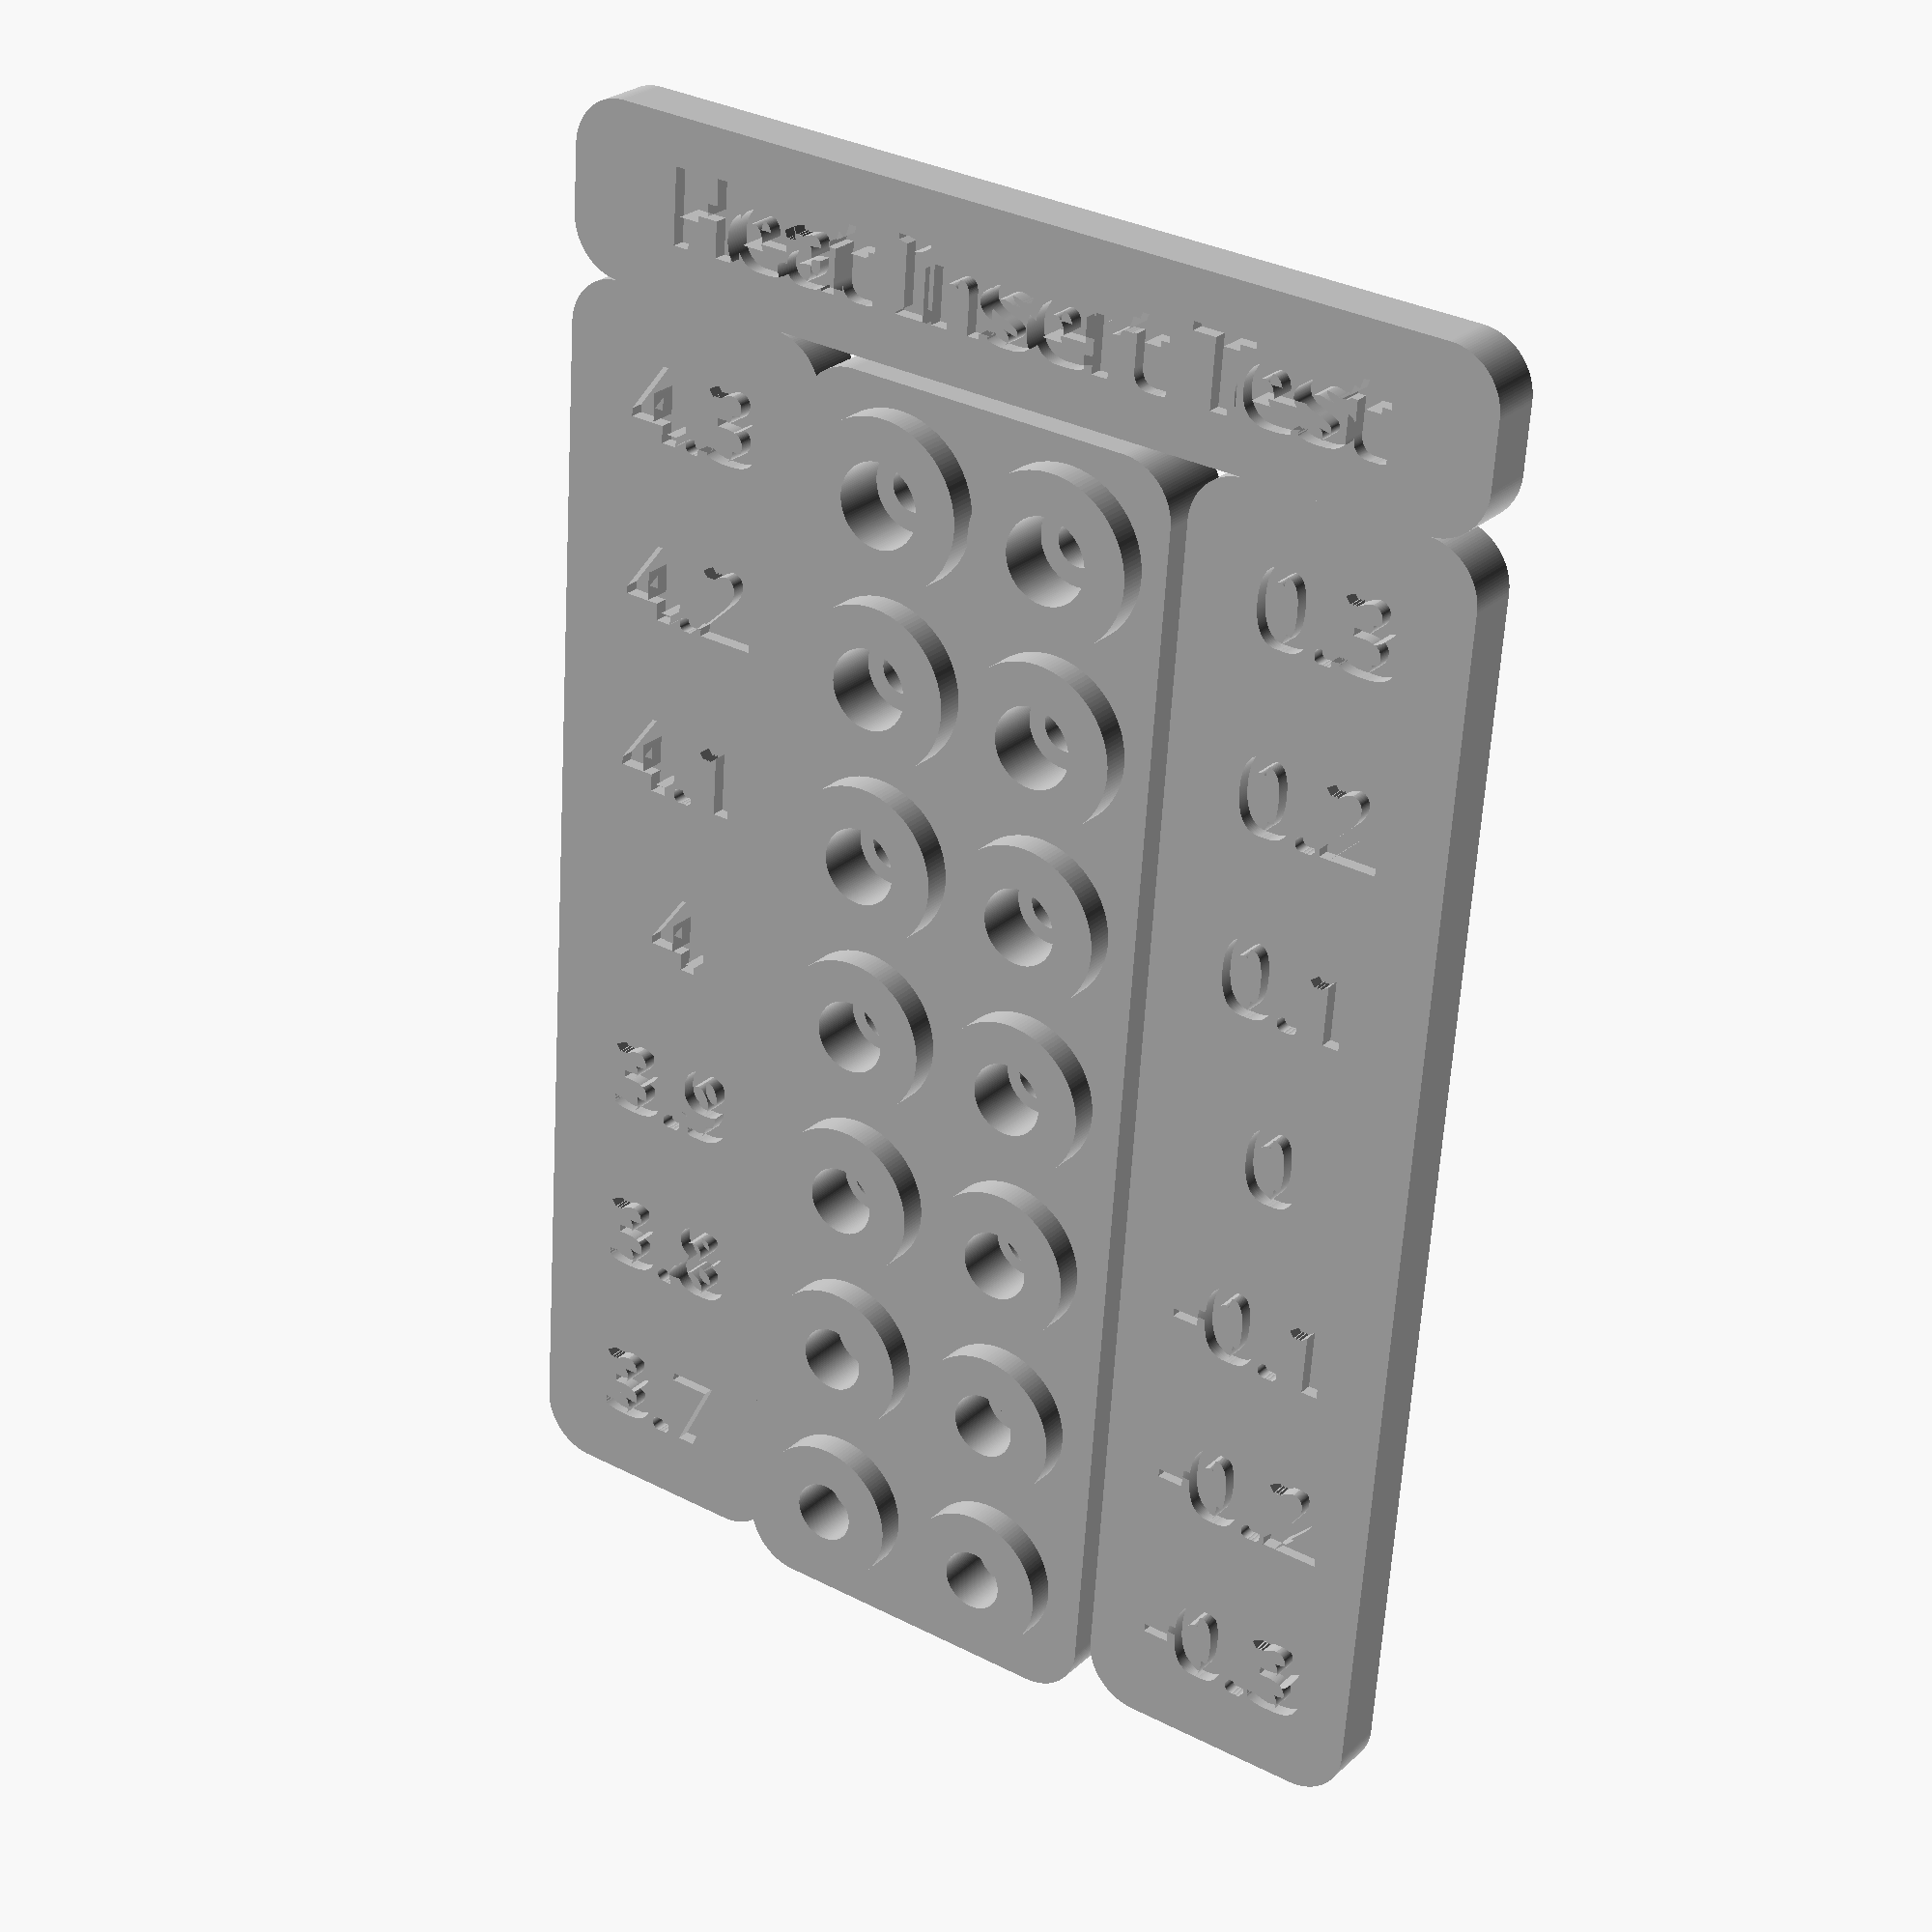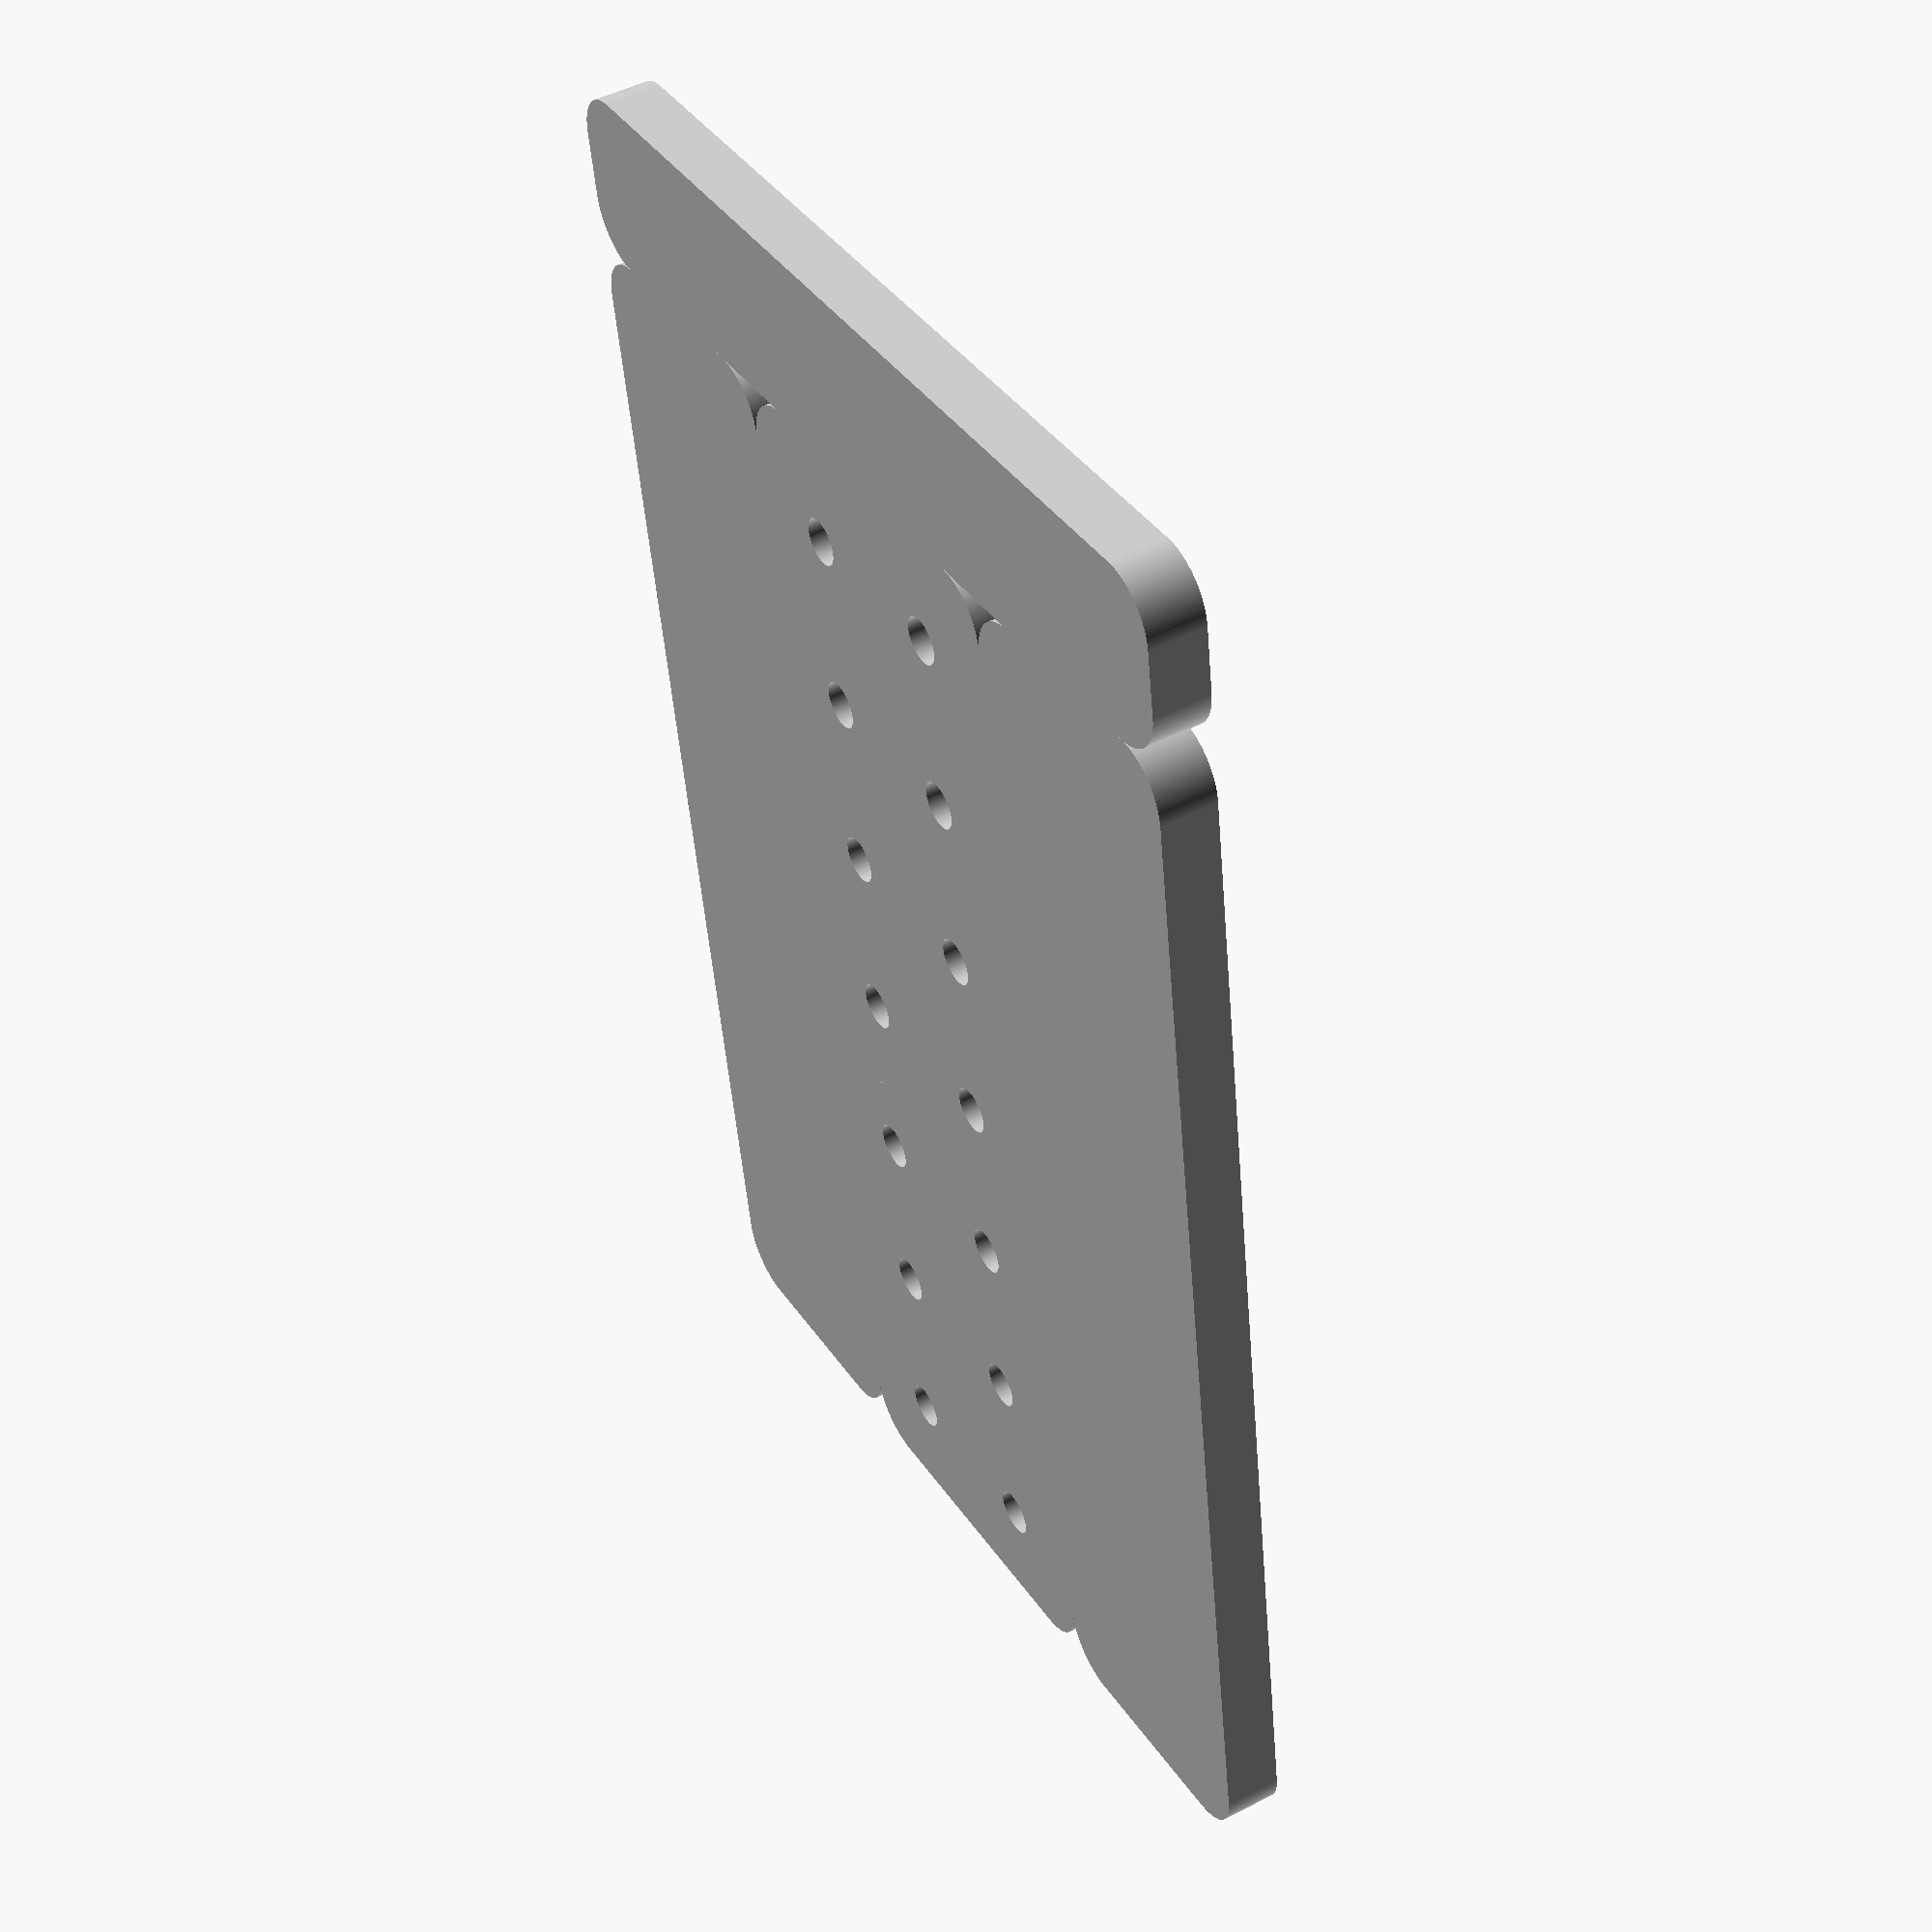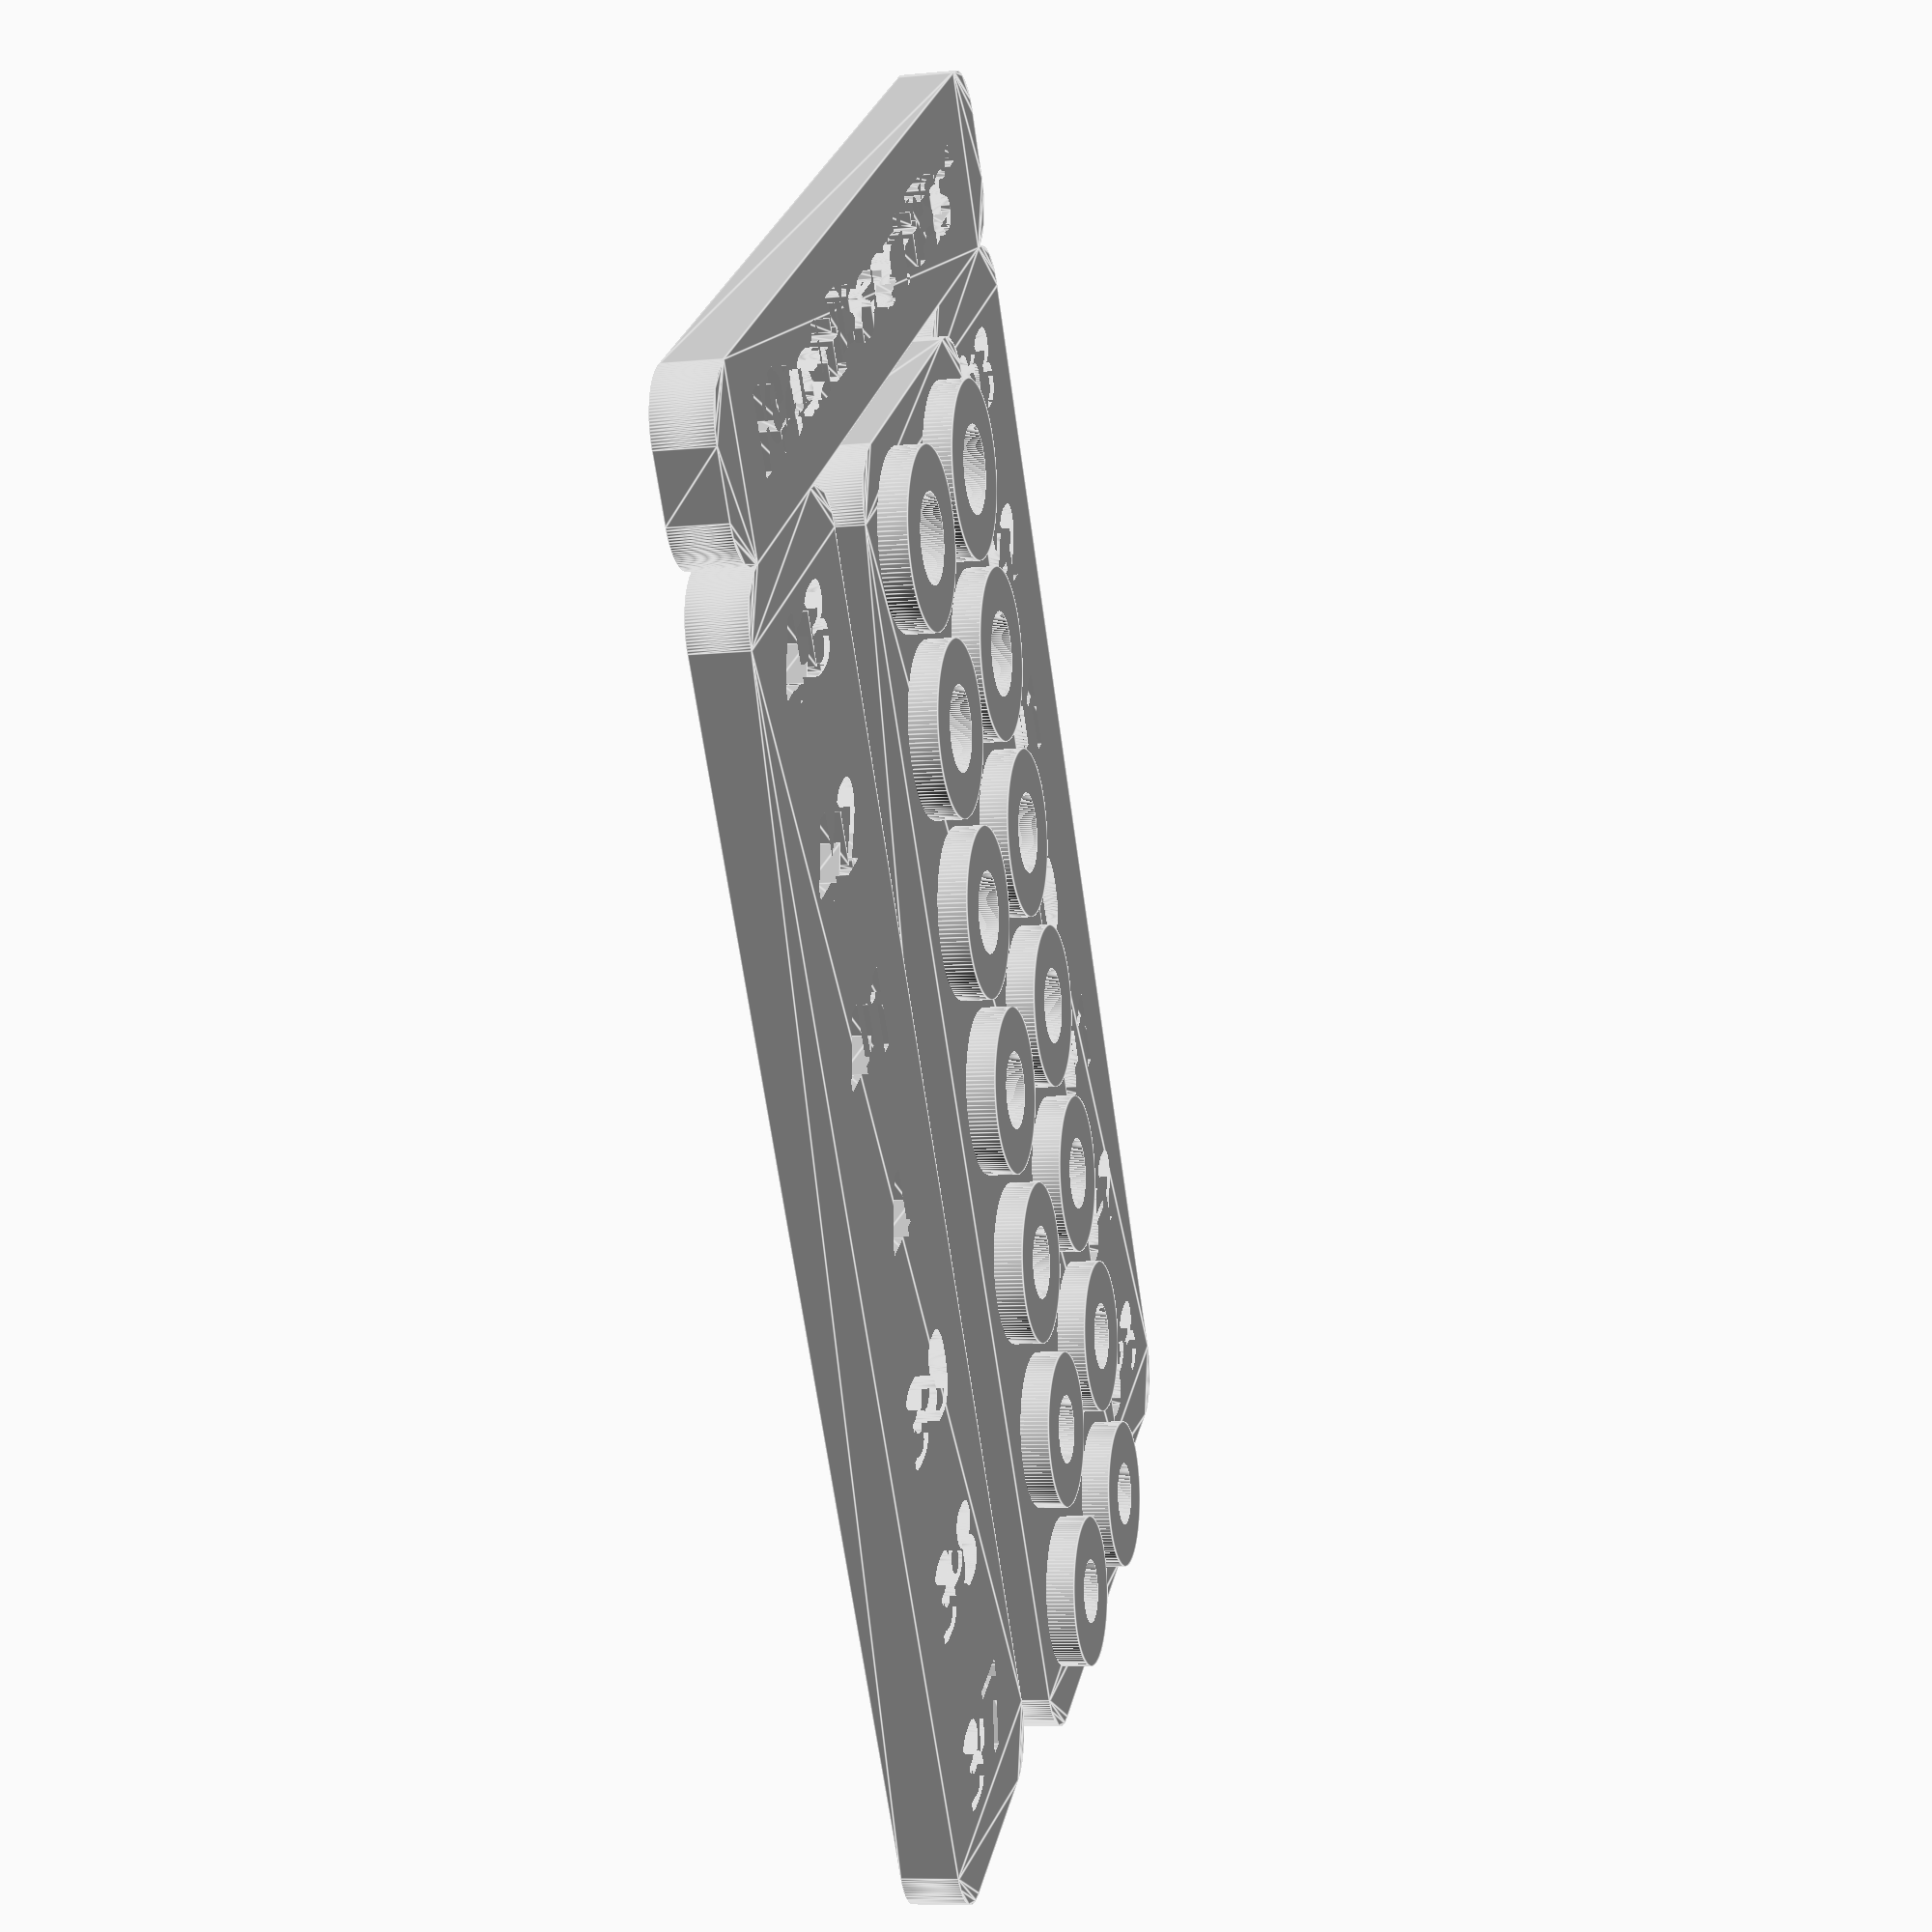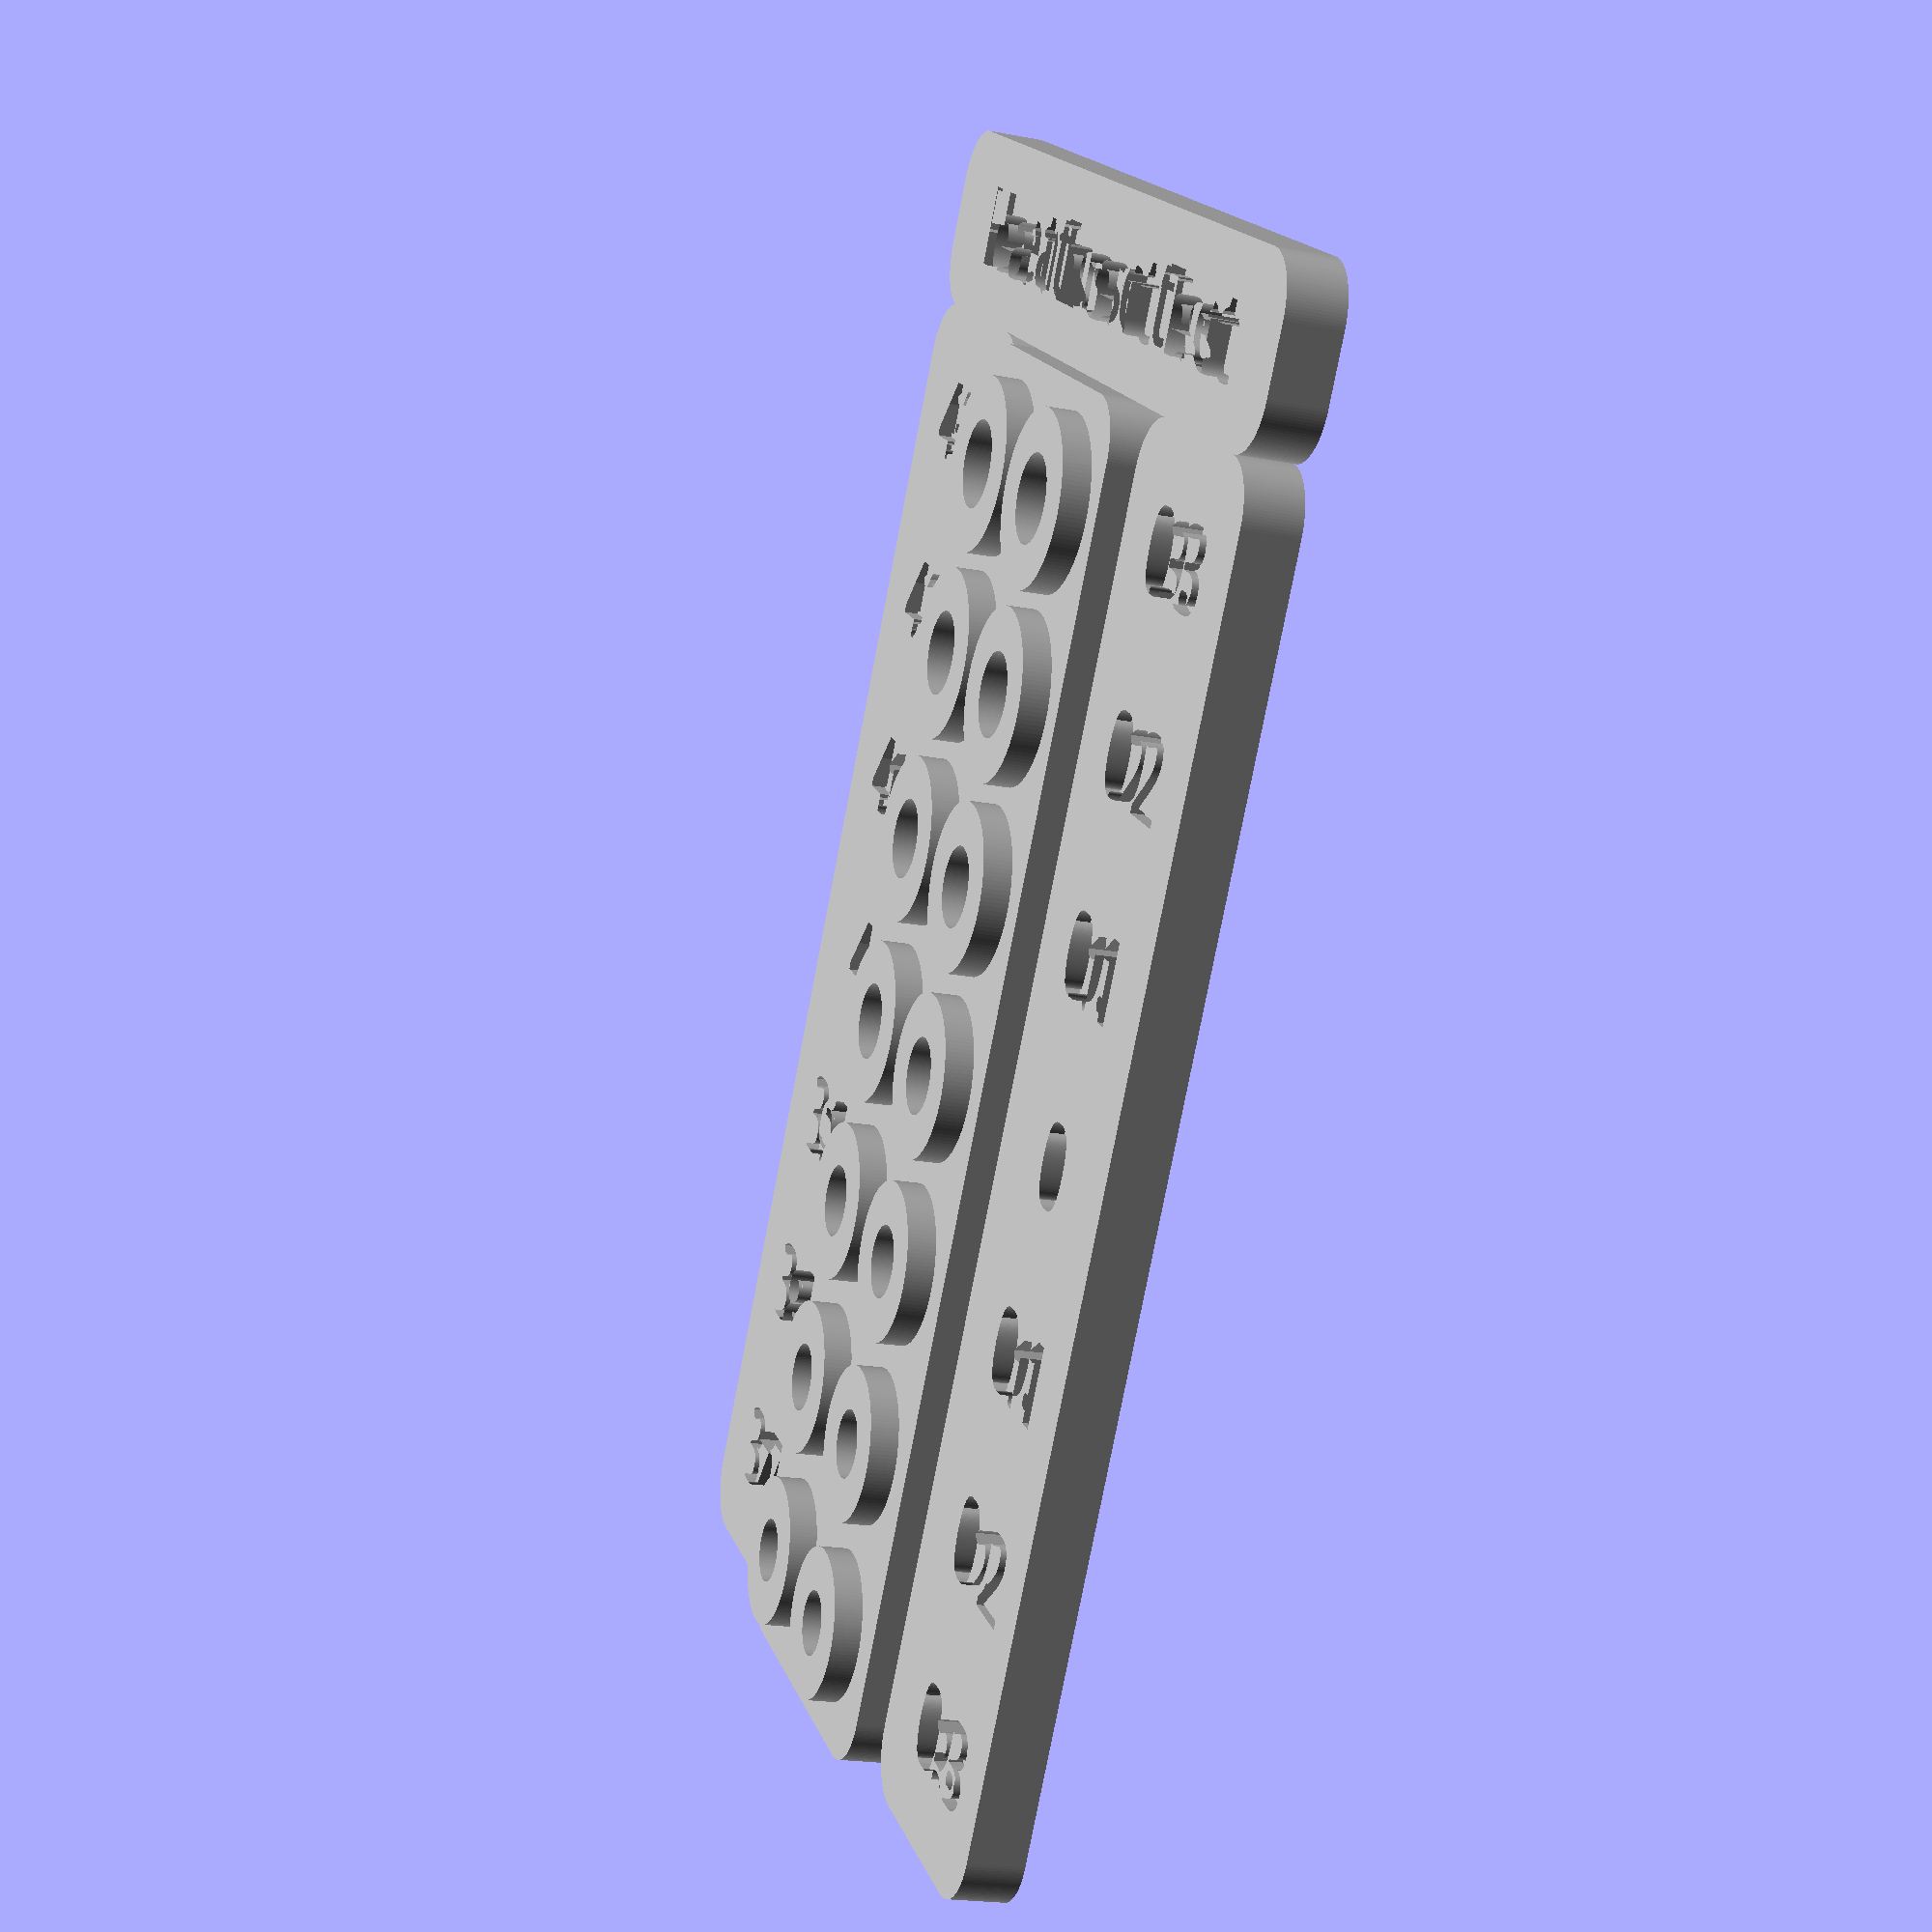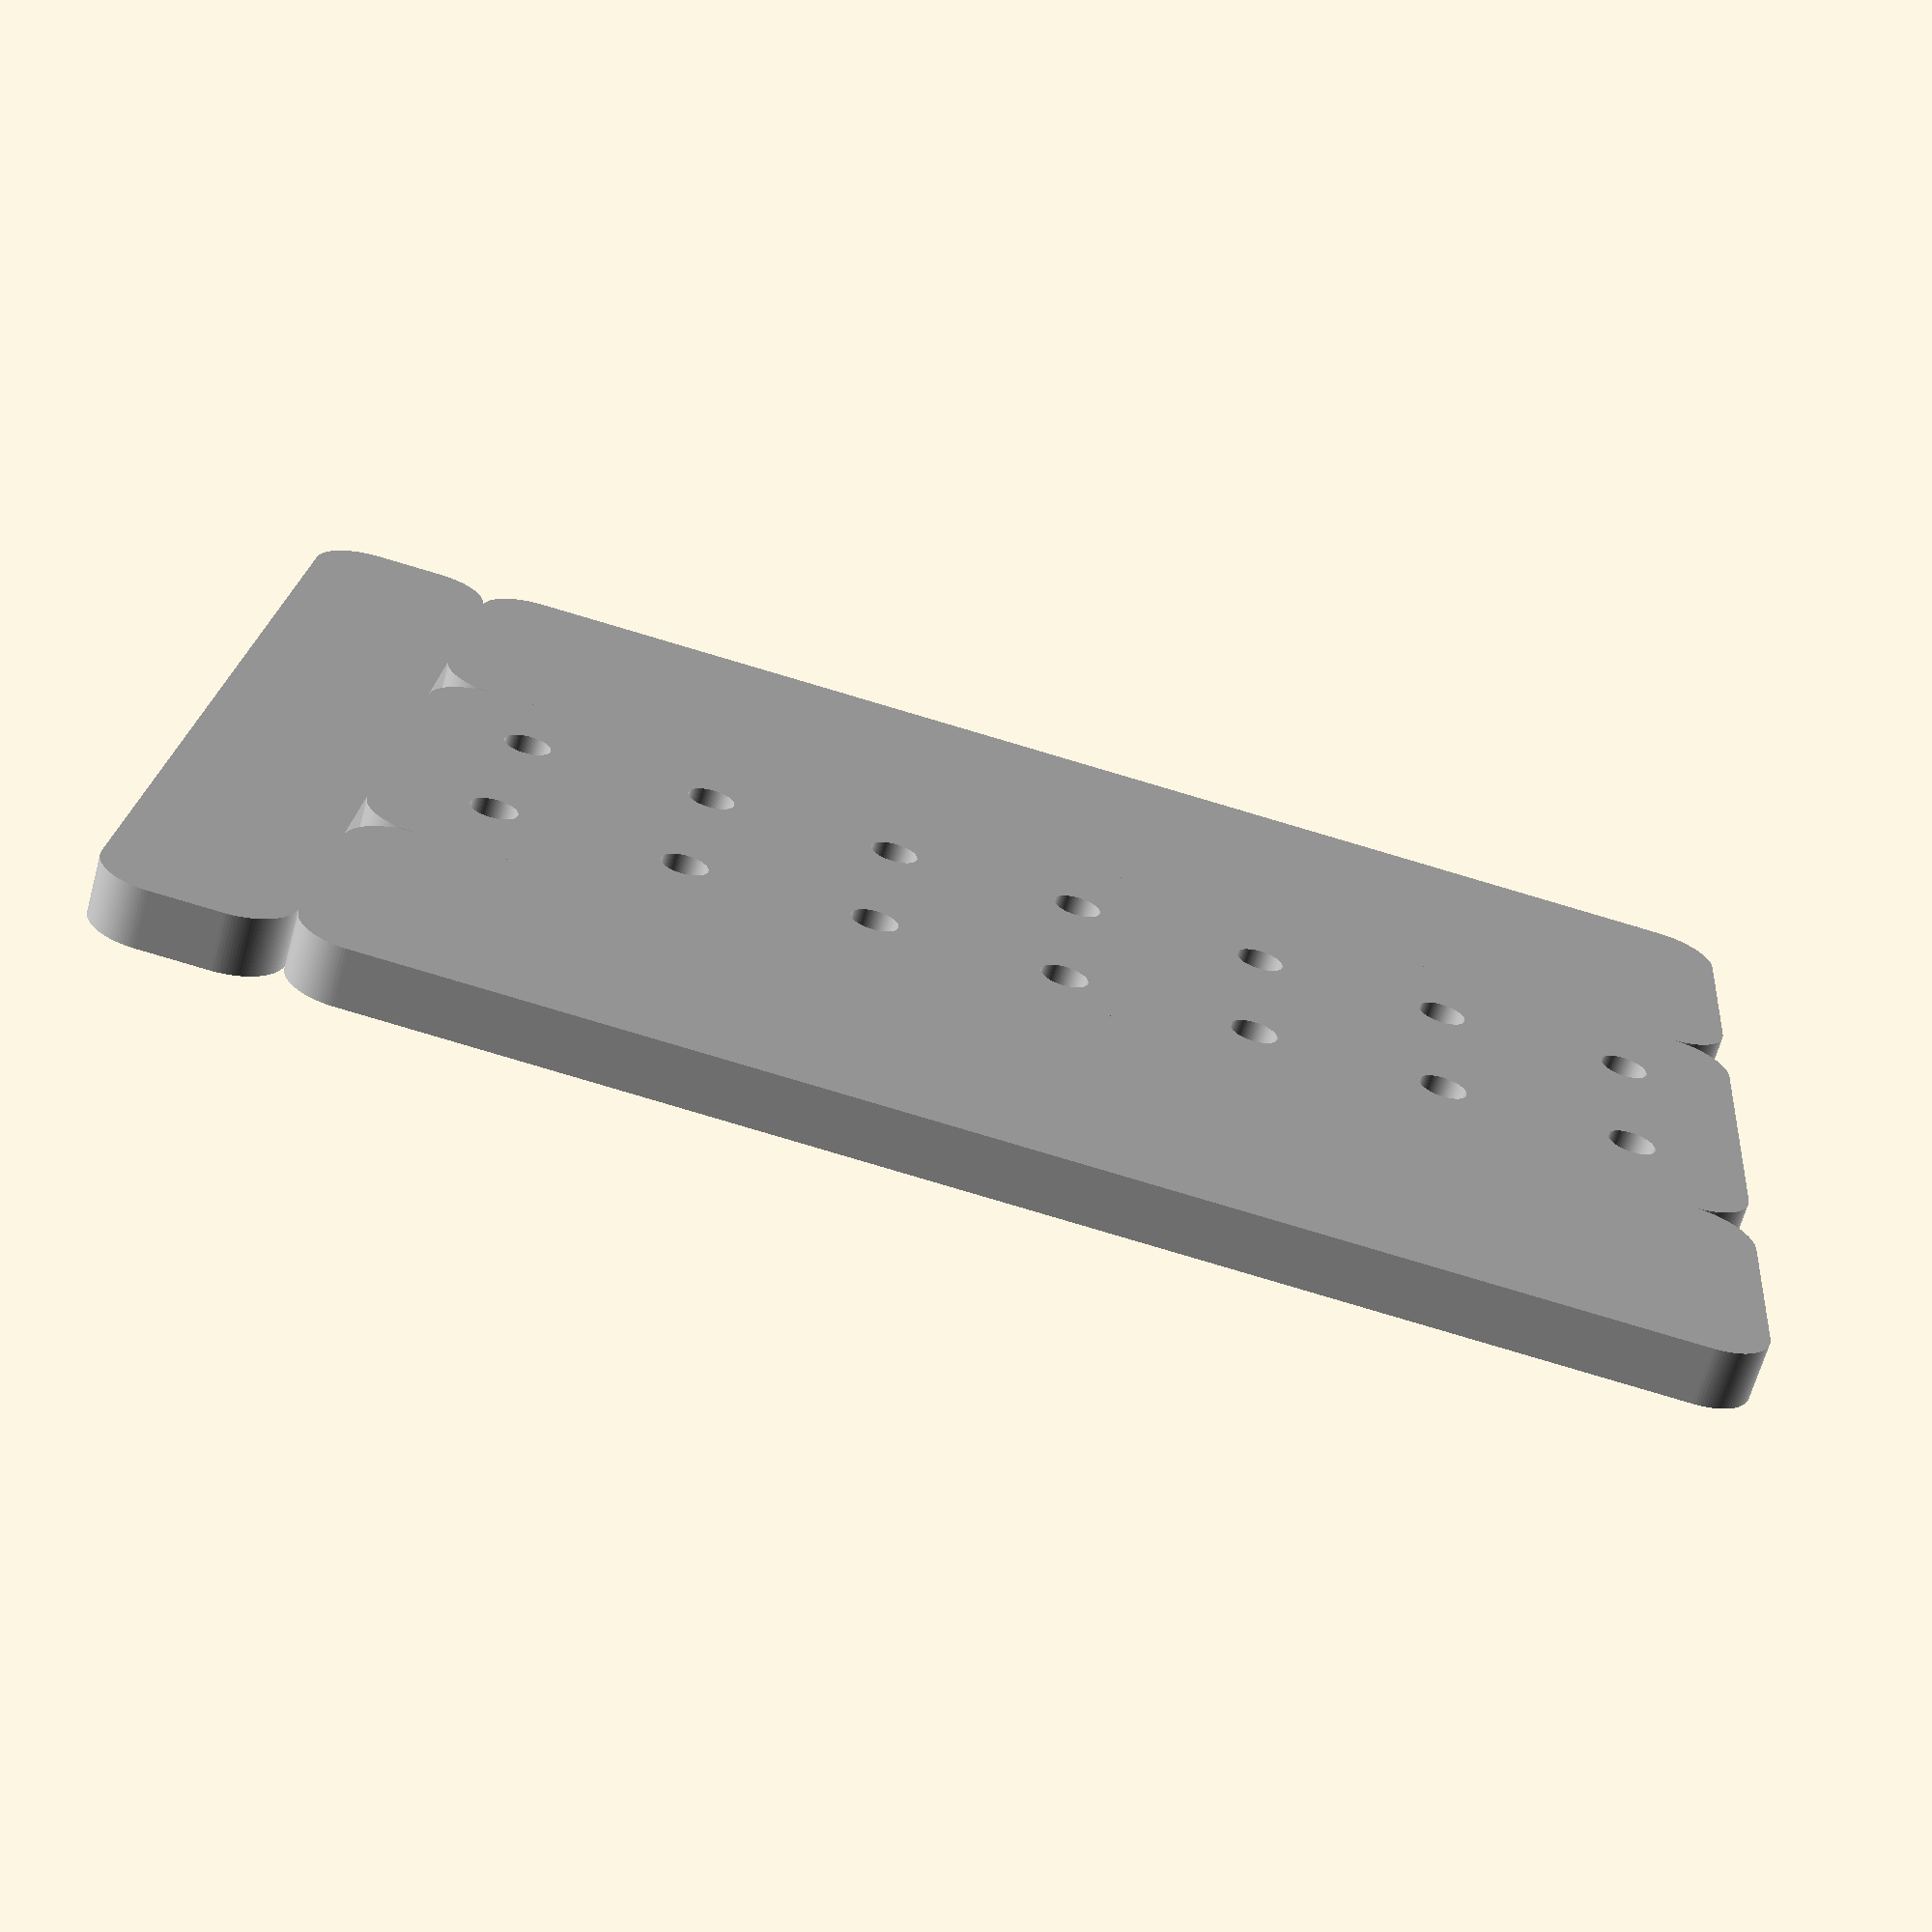
<openscad>
// -------------------------------------+---------------------------------------+---------------------------------------+---------------------------------------
// Title:        Heat Insert Test Plate
// Version:      1.2
// Release Date: 2017-06-03 (ISO)
// Author:       Rohin Gosling
// -------------------------------------+---------------------------------------+---------------------------------------+---------------------------------------
//
// Description:
//
// - Test plate filled with holes to test insert sizing and practice assembing heat inserts.
//
// Release Notes:
//
// - Version 1.2
//   * Fixed bug, where positive text relief is too thin, because the Thingiverse Customizer does not support bold font styles.
//     To get arround this, the text is created multiple times using a nested 2D loop, so that the text is placed with a slight offset 
//     on a grid, which simulates the effect of bold font, as the expence of polygon count.
//   * Disabled positive text relief, due to printer resolution.
//     May add positive text relief again in the future, along with aditional font managment paramteres to better
//     printing small detailed features like text.
//   * Fixed the note pannel text alignment.
//     Note pannel text is now aligne to work piece origin, rather than global axis origin.
//
// - Version 1.1
//   * Fixed bug, where positive text relief would result in the text remaining when the information panels were disabled.
//
// - Version 1.0
//   * Model created.
//
// -------------------------------------+---------------------------------------+---------------------------------------+---------------------------------------

// -------------------------------------+---------------------------------------+---------------------------------------+---------------------------------------
// Constants:
// -------------------------------------+---------------------------------------+---------------------------------------+---------------------------------------

// System constants.

C_CONSTANT = 0 + 0;     // Used to hide constant values from Thingiverse. Add to other constants to hide them as well.

// General constants.

C_NONE = C_CONSTANT + 0;

// SCG constants.

SCG_OVERLAP = C_CONSTANT + 0.01;    // Used for overlapping Boolean operations in order to avoid Boolean boundary artefacts.

// Geometry constants.

C_NOTE_PANEL_HEIGHT_SCALE = C_CONSTANT + 0.6;
C_TEXT_PANEL_WIDTH        = C_CONSTANT + 16.0;
C_TEXT_PANEL_THICKNESS    = C_CONSTANT + 3.0;

// Text constants.

C_TEXT_NEGATIVE  = C_CONSTANT + 0;
C_TEXT_POSITIVE  = C_CONSTANT + 1;
C_TEXT_DEPTH     = C_CONSTANT + 1.5;
C_TEXT_FONT_SIZE = C_CONSTANT + 4.2;

// Minimum and maximum constraints.

C_RESOLUTION_MIN                  = C_CONSTANT + 16;
C_RESOLUTION_MAX                  = C_CONSTANT + 256;
C_FILLET_RADIUS_MIN               = C_CONSTANT + 0.0;
C_FILLET_RADIUS_MAX               = C_CONSTANT + 50.0;
C_HEAT_INSERT_LENGHT_MIN          = C_CONSTANT + 1.0;
C_HEAT_INSERT_LENGHT_MAX          = C_CONSTANT + 50.0;
C_HEAT_INSERT_OUTER_DIAMTER_MIN   = C_CONSTANT + 1.0;
C_HEAT_INSERT_OUTER_DIAMTER_MAX   = C_CONSTANT + 50.0;
C_STANDOFF_HEIGHT_MIN             = C_CONSTANT + 0.1;
C_STANDOFF_HEIGHT_MAX             = C_CONSTANT + 50.0;
C_STANDOFF_WALL_THICKNESS_MIN     = C_CONSTANT + 1.0;
C_STANDOFF_WALL_THICKNESS_MAX     = C_CONSTANT + 10.0;
C_STANDOFF_DIAMETER_MIN           = C_CONSTANT + 1.0;
C_STANDOFF_DIAMETER_MAX           = C_CONSTANT + 60.0;
C_PILOT_HOLE_DIAMETER_MIN         = C_CONSTANT + 0.1;
C_PILOT_HOLE_DIAMETER_MAX         = C_CONSTANT + 50.0;
C_WORKPIECE_GRID_SPACING_MIN      = C_CONSTANT + 0.0;
C_WORKPIECE_GRID_SPACING_MAX      = C_CONSTANT + 50.0;
C_WORKPIECE_THICKNESS_MIN         = C_CONSTANT + 3.0;
C_WORKPIECE_THICKNESS_MAX         = C_CONSTANT + 60.0;
C_WORKPIECE_FILLET_RADIUS_MIN     = C_CONSTANT + 1.0;
C_WORKPIECE_FILLET_RADIUS_MAX     = C_CONSTANT + 70.0;
C_WORKPIECE_MARGIN_MIN            = C_CONSTANT + 1.0;
C_WORKPIECE_MARGIN_MAX            = C_CONSTANT + 10.0;
C_TEST_COLUMN_COUNT_MIN           = C_CONSTANT + 1;
C_TEST_COLUMN_COUNT_MAX           = C_CONSTANT + 10.0;
C_TEST_INCREMENT_MIN              = C_CONSTANT + 0.0;
C_TEST_INCREMENT_MAX              = C_CONSTANT + 0.2;
C_TEST_INCREMENT_RANGE_MIN        = C_CONSTANT + 0;
C_TEST_INCREMENT_RANGE_MAX        = C_CONSTANT + 5;
C_TEST_INCREMENT_RANGE_OFFSET_MIN = C_CONSTANT + -10;
C_TEST_INCREMENT_RANGE_OFFSET_MAX = C_CONSTANT +  10;
C_TEXT_DEPTH_MIN                  = C_CONSTANT + 0.15;
C_TEXT_DEPTH_MAX                  = C_CONSTANT + 3.0;

// -------------------------------------+---------------------------------------+---------------------------------------+---------------------------------------
// Thingiverse Parameters.
//
// - These parameters are used to integrate with the Thingiverse Customizer, and should only be used by the
//   class member variables specified in the "Model parameters" section below.
//
// - These Thingiverse Parameters should never be accessed from inside any module. We do this to enforce 
//   principles of object orientation.
//
// - By separating concerns between variables exposed to Thingiverse vs. variables used internally by the 
//   SCAD model (class), we are better able to manage the ordering and grouping of variables exposed to 
//   Thingiverse, vs. the ordering of variables used internally by the model.
//
// -------------------------------------+---------------------------------------+---------------------------------------+---------------------------------------

/* [Assembly Options] */

enable_standoffs             = 1;             // [ 0:No, 1:Yes ]
enable_pilot_hole            = 1;             // [ 0:No, 1:Yes ]
enable_workpiece_fillet      = 1;             // [ 0:No, 1:Yes ]
enable_size_lables           = 1;             // [ 0:No, 1:Yes ]
enable_increment_lables      = 1;             // [ 0:No, 1:Yes ]
enable_note_panel            = 1;             // [ 0:No, 1:Yes ]
//text_relief                  = 1;             // [ 0:Negative, 1:Positive ]
resolution                   = 128;
component_color              = "silver";

/* [Test Parameters] */

heat_insert_length          = 3.0;
heat_insert_outer_diameter  = 4.0;
test_column_count           = 2;
test_increment_range        = 3;
test_increment              = 0.1;
test_increment_range_offset = 0;

/* [Workpiece Parameters] */

standoff_height         = 1.5;
standoff_wall_thickness = 2.0;
pilot_hole_diameter     = 2.5;
workpiece_grid_spacing  = 10.0;
workpiece_thickness     = 4.5;
workpiece_fillet_radius = 3.0;
workpiece_margin        = 2.0;
note                    = "Heat Insert Test";

// -------------------------------------+---------------------------------------+---------------------------------------+---------------------------------------
// Model parameters and geometric constraints. (Class member variables).
//
// - If we treat an OpenSCAD file as though it is an object oriented class, then we can prefix global variables
//   with "m_", to denote class membership. 
//   - As an alternative to "m_", we could also use "this_" as a standard. However, "m_" is shorter and faster to type.
//   - Another advantage of this convention, is that we can arrange parameters meant for display in Thingiverse, in 
//     an order that makes sense to the user, while arranging the member versions of the parameters in an order
//     that better accommodates constraint computation.
//
// - Once we have defined global variables as member variables of a class, in this case the class represented
//   by the SCAD file, then we are free to better manage global vs local scope of class member 
//   variables, vs. local module (method) variables.
//
// - Thingiverse only integrates constant literal values. So as long as we reference other parameters or 
//   initialize variables as expressions, then none of these will appear in the Thingiverse customizer.
//
// -------------------------------------+---------------------------------------+---------------------------------------+---------------------------------------

// Assembly Options.

m_standoffs_enabled        = ( enable_standoffs        == 1 ) ? true : false;
m_pilot_hole_enabled       = ( enable_pilot_hole       == 1 ) ? true : false;
m_workpiece_fillet_enabled = ( enable_workpiece_fillet == 1 ) ? true : false;
m_size_lables_enabled      = ( enable_size_lables      == 1 ) ? true : false;
m_increment_lables_enabled = ( enable_increment_lables == 1 ) ? true : false;
m_note_panel_enabbled      = ( enable_note_panel       == 1 ) ? true : false;
m_text_relief              = 0; //clip ( text_relief, 0, 1 );
m_resolution               = clip ( resolution, C_RESOLUTION_MIN, C_RESOLUTION_MAX );
m_component_color          = component_color;

// Heat Insert Parameters

m_heat_insert_length          = clip ( heat_insert_length,         C_HEAT_INSERT_LENGHT_MIN,        C_HEAT_INSERT_LENGHT_MAX        );
m_heat_insert_outer_diameter  = clip ( heat_insert_outer_diameter, C_HEAT_INSERT_OUTER_DIAMTER_MIN, C_HEAT_INSERT_OUTER_DIAMTER_MAX );

// Workpiece Parameters

m_standoff_height         = clip ( standoff_height,         C_STANDOFF_HEIGHT_MIN,         C_STANDOFF_HEIGHT_MAX         );
m_standoff_wall_thickness = clip ( standoff_wall_thickness, C_STANDOFF_WALL_THICKNESS_MIN, C_STANDOFF_WALL_THICKNESS_MAX );
m_standoff_diameter       = m_heat_insert_outer_diameter + 2.0*standoff_wall_thickness;
m_pilot_hole_diameter     = clip ( pilot_hole_diameter,     C_PILOT_HOLE_DIAMETER_MIN,     C_PILOT_HOLE_DIAMETER_MAX     );
m_workpiece_grid_spacing  = clip ( workpiece_grid_spacing,  C_WORKPIECE_GRID_SPACING_MIN,  C_WORKPIECE_GRID_SPACING_MAX  );
m_workpiece_thickness     = clip ( workpiece_thickness,     C_WORKPIECE_THICKNESS_MIN,     C_WORKPIECE_THICKNESS_MAX     );
m_workpiece_fillet_radius = clip ( workpiece_fillet_radius, C_WORKPIECE_FILLET_RADIUS_MIN, C_WORKPIECE_FILLET_RADIUS_MAX );
m_workpiece_margin        = clip ( workpiece_margin,        C_WORKPIECE_MARGIN_MIN,        C_WORKPIECE_MARGIN_MAX        );

// Test Parameters

m_test_column_count           = clip ( test_column_count,           C_TEST_COLUMN_COUNT_MIN,           C_TEST_COLUMN_COUNT_MAX           );
m_test_increment              = clip ( test_increment,              C_TEST_INCREMENT_MIN,              C_TEST_INCREMENT_MAX              );
m_test_increment_range        = clip ( test_increment_range,        C_TEST_INCREMENT_RANGE_MIN,        C_TEST_INCREMENT_RANGE_MAX        );
m_test_increment_range_offset = clip ( test_increment_range_offset, C_TEST_INCREMENT_RANGE_OFFSET_MIN, C_TEST_INCREMENT_RANGE_OFFSET_MAX );

// Text Parameters

m_text_depth           = clip ( C_TEXT_DEPTH, C_TEXT_DEPTH_MIN, C_TEXT_DEPTH_MAX );
m_text_panel_thickness = clip ( C_TEXT_PANEL_THICKNESS, 3.0, 4.0 );
m_text_panel_width     = clip ( C_TEXT_PANEL_WIDTH, 10.0, 30 );
m_text_note            = note;


// -------------------------------------+---------------------------------------+---------------------------------------+---------------------------------------
// DEBUG: Console Output. 
// -------------------------------------+---------------------------------------+---------------------------------------+---------------------------------------

C_DEBUG_ENABLED = false;

if ( C_DEBUG_ENABLED )
{
    //echo ( m_x = m_x ); 
}

// -------------------------------------+---------------------------------------+---------------------------------------+---------------------------------------
// Module:      Main
// Module Type: Model
//
// Description:
//
// - Program entry point.
//
// -------------------------------------+---------------------------------------+---------------------------------------+---------------------------------------

main();

module main ()
{   
    // Initialize model resolution.
    
    $fn = m_resolution;
    
    // Generate hinge assembly.
    
    assembly ();
    
}

// -------------------------------------+---------------------------------------+---------------------------------------+---------------------------------------
// Module:      assembly_main
// Module Type: Assembly
//
// Description:
//
// - Main component assembly.
//
// Parameters:
//
// - N/A
//
// -------------------------------------+---------------------------------------+---------------------------------------+---------------------------------------

module assembly ()
{
    color ( m_component_color )
    difference ()    
    {
        union ()
        {
            workpiece_panel ();
            if ( m_standoffs_enabled )
            {
                tool_adder_standoff_array ();
            }
            
            if ( m_text_relief == C_TEXT_POSITIVE ) tool_cutter_text_labels ();
        }
        
        tool_cutter_heat_insert_hole_array ();
        
        if ( m_text_relief == C_TEXT_NEGATIVE ) tool_cutter_text_labels ();
    }
}

// -------------------------------------+---------------------------------------+---------------------------------------+---------------------------------------
// Module:      tool_cutter_text_labels.
// Module Type: Cutting Tool.
//
// Description:
//
// - Data label array.
//
// Parameters:
//
// - N/A
//
// -------------------------------------+---------------------------------------+---------------------------------------+---------------------------------------

module tool_cutter_text_labels ()
{   
    // Retrieve parameters.
    
    diameter            = ( m_standoffs_enabled ) ? m_standoff_diameter : m_heat_insert_outer_diameter;
    grid_spacing        = m_workpiece_grid_spacing;
    margin              = m_workpiece_margin;
    col_count           = ( m_test_column_count < 1 ) ? 1 : m_test_column_count;
    row_count           = ( m_test_increment_range < 0 ) ? 0 :  2*m_test_increment_range + 1;    
    font_size           = C_TEXT_FONT_SIZE;
    data_diameter       = m_heat_insert_outer_diameter - m_test_increment_range*m_test_increment;
    data_delta          = - m_test_increment_range*m_test_increment;
    data_diameter_delta = m_test_increment;
    i_offset            = m_test_increment_range_offset;
    
    // Compute panel dimentions.
    
    width             = grid_spacing*( col_count - 1 ) + diameter + 2.0*margin;
    height            = grid_spacing*( row_count - 1 ) + diameter + 2.0*margin;
    height_note_panel = C_NOTE_PANEL_HEIGHT_SCALE * m_text_panel_width;
    
    // Compute grid origin.
    
    xo_right =  ( width + m_text_panel_width )/2.0;
    xo_left  = -( width + m_text_panel_width )/2.0;
    yo       = -( height - diameter )/2.0 + margin;
    
    // Create label array.
    
    for ( iy = [ 0 : row_count - 1 ] )
    {           
        xd_right      = xo_right;
        xd_left       = xo_left;
        yd            = yo + iy*grid_spacing;
        data_size     = data_diameter + ( iy + i_offset )*data_diameter_delta;
        data_incrment = data_delta    + ( iy + i_offset )*data_diameter_delta;
                
        if ( m_size_lables_enabled )      translate ( [ xd_left,  yd, 0.0 ] ) tool_cutter_text ( str ( data_size ),     font_size );
        if ( m_increment_lables_enabled ) translate ( [ xd_right, yd, 0.0 ] ) tool_cutter_text ( str ( data_incrment ), font_size );
    }
    
    // Create note.
        
    half_width = C_TEXT_PANEL_WIDTH + m_heat_insert_outer_diameter + m_standoff_diameter;    
    xo         = ( half_width/2 + m_workpiece_margin )/2;    

    if ( m_note_panel_enabbled )
    {
        if      ( !m_size_lables_enabled && !m_increment_lables_enabled ) translate ( [ 0.0, ( height + height_note_panel )/2.0, 0.0 ] ) tool_cutter_text ( m_text_note, font_size );
        else if (  m_size_lables_enabled &&  m_increment_lables_enabled ) translate ( [ 0.0, ( height + height_note_panel )/2.0, 0.0 ] ) tool_cutter_text ( m_text_note, font_size );
        else if (  m_size_lables_enabled && !m_increment_lables_enabled ) translate ( [ -xo, ( height + height_note_panel )/2.0, 0.0 ] ) tool_cutter_text ( m_text_note, font_size );
        else if ( !m_size_lables_enabled &&  m_increment_lables_enabled ) translate ( [  xo, ( height + height_note_panel )/2.0, 0.0 ] ) tool_cutter_text ( m_text_note, font_size );
    }
}

// -------------------------------------+---------------------------------------+---------------------------------------+---------------------------------------
// Module:      tool_cutter_text.
// Module Type: Cutting Tool.
//
// Description:
//
// - Inscribes a string of text onto a surface.
//
// Parameters:
//
// - string:
//   The string of text we would like to inscribes.
//
// - size:
//   The size of the font.
//
// -------------------------------------+---------------------------------------+---------------------------------------+---------------------------------------

module tool_cutter_text ( string, size )
{   
    // create text cutter.

    //font   = "Ariel:style=Bold";
    font   = "Ariel";
    height = m_text_depth + SCG_OVERLAP;    
    zd     = height/2.0 + m_text_panel_thickness - m_text_depth;
    
    n   = 3;
    si  = 0.2;
    nx  = n;
    ny  = n;
    siy = si;
    six = si;
    oix = round ( -six*nx/2.0 );
    oiy = round ( -siy*ny/2.0 );
    
    translate ( [ 0.0, 0.0, zd ] )
    {
        linear_extrude ( height = height )
        {
            // We create a nested 2D loop to place many instances of the text, in order to simulate
            // bold font, since Thingiverse Customizer does not support font styles.
            
            for ( iy = [ 0 : ny-1 ] )
                for ( ix = [ 0 : nx-1 ] )
                {
                    xd = oix + six*ix;
                    xd = oiy + siy*iy;
                    translate ( [ xd, 0.0, zd ] ) text ( string, font = font, size = size, valign = "center", halign = "center" );
                }  
        }
    }
}


// -------------------------------------+---------------------------------------+---------------------------------------+---------------------------------------
// Module:      workpiece_panel
// Module Type: Workpiece
//
// Description:
//
// - Main panel workpiece.
// - The heat insert holes and labels are cut into this pannel.
//
// Parameters:
//
// - N/A
//
// -------------------------------------+---------------------------------------+---------------------------------------+---------------------------------------

module workpiece_panel ()
{
    // Retrieve parameters.
    
    diameter      = ( m_standoffs_enabled ) ? m_standoff_diameter : m_heat_insert_outer_diameter;    
    grid_spacing  = m_workpiece_grid_spacing;
    margin        = m_workpiece_margin;
    col_count     = ( m_test_column_count < 1 ) ? 1 : m_test_column_count;
    row_count     = ( m_test_increment_range < 0 ) ? 0 :  2*m_test_increment_range + 1;
    fillet_radius = m_workpiece_fillet_radius;
    thickness     = m_workpiece_thickness;    
    
    // Compute panel dimentions.
    
    width  = grid_spacing*( col_count - 1 ) + diameter + 2.0*margin;
    height = grid_spacing*( row_count - 1 ) + diameter + 2.0*margin;
    
    width_size_lables      = m_text_panel_width;
    width_increment_lables = m_text_panel_width;
    width_note_panel_scale = ( m_size_lables_enabled && m_increment_lables_enabled ) ? 2.0 : ( m_size_lables_enabled || m_increment_lables_enabled ) ? 1.0 : 0.0;
    width_note_panel       = width + width_note_panel_scale*m_text_panel_width;
    height_note_panel      = C_NOTE_PANEL_HEIGHT_SCALE * m_text_panel_width;
    label_panel_height     = m_text_panel_thickness;    
    
    // Compute label panel offests.
    
    yd_note_panel        = ( height + height_note_panel )/2.0;
    xd_note_panel_factor = width_size_lables/2.0; 
    xd_note_panel        = ( !m_size_lables_enabled && m_increment_lables_enabled ) ? xd_note_panel_factor : ( m_size_lables_enabled && !m_increment_lables_enabled ) ? -xd_note_panel_factor : 0.0;
    xd_size_labels       =  ( width + width_size_lables      )/2.0;    
    xd_increment_labels  = -( width + width_increment_lables )/2.0;
    
    // Create panel object.
   
    union ()
    {
        // Workpiece.
        
        if ( m_workpiece_fillet_enabled )
        {
            linear_extrude ( height = thickness ) fillet_rectangle ( w = width, h = height, r = fillet_radius, center = true );
        }
        else
        {
            linear_extrude ( height = thickness ) rectangle ( w = width, h = height, center = true );
        }
        
        // Note panel.
        
        if ( m_note_panel_enabbled )
        {
            linear_extrude ( height = label_panel_height )
            {
                translate ( [ xd_note_panel, yd_note_panel, 0.0 ] )
                {
                    if ( m_workpiece_fillet_enabled )
                    {
                        fillet_rectangle ( w = width_note_panel, h = height_note_panel, r = fillet_radius, center = true );
                    }
                    else
                    {
                        rectangle ( w = width_note_panel, h = height_note_panel, center = true );
                    }
                }
            }
        }
        
        // Increment labels.
        
        if ( m_increment_lables_enabled )
        {
            linear_extrude ( height = label_panel_height )
            {
                translate ( [ xd_size_labels, 0.0, 0.0 ] )
                {
                    if ( m_workpiece_fillet_enabled )
                    {
                        fillet_rectangle ( w = width_size_lables, h = height, r = fillet_radius, center = true );
                    }
                    else
                    {
                        rectangle ( w = width_size_lables, h = height, center = true );
                    }
                }
            }
        }
        
        // Size labels.
        
        if ( m_size_lables_enabled )
        {
            linear_extrude ( height = label_panel_height )
            {
                translate ( [ xd_increment_labels, 0.0, 0.0 ] )
                {
                    if ( m_workpiece_fillet_enabled )
                    {
                        fillet_rectangle ( w = width_increment_lables, h = height, r = fillet_radius, center = true );
                    }
                    else
                    {
                        rectangle ( w = width_size_lables, h = height, center = true );
                    }
                }
            }
        }
    }
}

// -------------------------------------+---------------------------------------+---------------------------------------+---------------------------------------
// Module:      tool_adder_standoff_array
// Module Type: Adding Tool
//
// Description:
//
// - Creates a 2D array of standoffs
//
// Parameters:
//
// - N/A
//
// -------------------------------------+---------------------------------------+---------------------------------------+---------------------------------------

module tool_adder_standoff_array ()
{
    // Retrieve parameters.
    
    diameter        = m_standoff_diameter;
    radius          = diameter/2.0;
    grid_spacing    = m_workpiece_grid_spacing;
    margin          = m_workpiece_margin;
    col_count       = ( m_test_column_count < 1 ) ? 1 : m_test_column_count;
    row_count       = ( m_test_increment_range < 0 ) ? 0 :  2*m_test_increment_range + 1;    
    standoff_height = m_standoff_height + m_workpiece_thickness;
    i_offset        = m_test_increment_range_offset;
    
    // Compute panel dimentions.
    
    width  = grid_spacing*( col_count - 1 ) + diameter + 2.0*margin;
    height = grid_spacing*( row_count - 1 ) + diameter + 2.0*margin;
    
    // Compute grid origin.
    
    xo = -(  width - diameter )/2.0 + margin;
    yo = -( height - diameter )/2.0 + margin;
    zo = standoff_height/2.0;
    
    // Create heat insert hole array object.
    
    for ( iy = [ 0 : row_count - 1 ] )
    {
        for ( ix = [ 0 : col_count - 1 ] )    
        {
            xd = xo + ix*grid_spacing;
            yd = yo + iy*grid_spacing;
            rs = radius + ( iy + i_offset )*m_test_increment;
            translate ( [ xd, yd, zo ] ) cylinder ( h = standoff_height, r1 = rs, r2 = rs, center = true );
        }
    }
}

// -------------------------------------+---------------------------------------+---------------------------------------+---------------------------------------
// Module:      tool_cutter_heat_insert_holes
// Module Type: Cutting Tool
//
// Description:
//
// - Creates a 2D array of heat insert holes.
//
// Parameters:
//
// - N/A
//
// -------------------------------------+---------------------------------------+---------------------------------------+---------------------------------------

module tool_cutter_heat_insert_hole_array ()
{
    // Retrieve parameters.
    
    radius          = m_heat_insert_outer_diameter/2.0;
    diameter        = ( m_standoffs_enabled ) ? m_standoff_diameter : m_heat_insert_outer_diameter;    
    grid_spacing    = m_workpiece_grid_spacing;
    margin          = m_workpiece_margin;
    col_count       = ( m_test_column_count < 1 ) ? 1 : m_test_column_count;
    row_count       = ( m_test_increment_range < 0 ) ? 0 :  2*m_test_increment_range + 1;
    standoff_height = ( m_standoffs_enabled ) ? m_standoff_height : 0.0;
    i_offset        = m_test_increment_range_offset;
    
    // Compute panel dimentions.
    
    width  = grid_spacing*( col_count - 1 ) + diameter + 2.0*margin;
    height = grid_spacing*( row_count - 1 ) + diameter + 2.0*margin;
    
    // Compute grid origin.
    
    xo = -(  width - diameter )/2.0 + margin;
    yo = -( height - diameter )/2.0 + margin;
    zo = 0.0;
    
    // Create heat insert hole array object.
    
    for ( iy = [ 0 : row_count - 1 ] )
    {
        for ( ix = [ 0 : col_count - 1 ] )    
        {
            xd = xo + ix*grid_spacing;
            yd = yo + iy*grid_spacing;
            rs = radius + ( iy + i_offset )*m_test_increment - m_test_increment*m_test_increment_range;
            translate ( [ xd, yd, zo ] ) tool_cutter_heat_insert_hole ( radius = rs );            
        }
    }
}

// -------------------------------------+---------------------------------------+---------------------------------------+---------------------------------------
// Module:      tool_cutter_heat_insert_hole
// Module Type: Cutting Tool
//
// Description:
//
// - Creates a single heat insert cutting tool.
//
// Parameters:
//
// - N/A
//
// -------------------------------------+---------------------------------------+---------------------------------------+---------------------------------------

module tool_cutter_heat_insert_hole ( radius )
{   
    // Retrieve parameters.
        
    c               = SCG_OVERLAP;    
    c_height        = ( m_heat_insert_length >= m_workpiece_thickness ) ? 2.0*c : c;
    height          = m_heat_insert_length + c_height;
    standoff_height = ( m_standoffs_enabled ) ? m_standoff_height : 0.0;
    pilot_height    = m_workpiece_thickness + m_standoff_height + 2.0*c;
    pilot_radius    = m_pilot_hole_diameter/2.0;    
    
    // Compute translation.
    
    zd       = m_heat_insert_length/2.0 + m_workpiece_thickness - m_heat_insert_length + standoff_height;
    pilot_zd = pilot_height/2.0 - c;
    
    // Create heat insert array.
    
    union ()
    {
        translate ( [ 0.0, 0.0, zd ] ) cylinder ( h = height, r1 = radius, r2 = radius, center = true );
        
        if ( m_pilot_hole_enabled )
        {
            translate ( [ 0.0, 0.0, pilot_zd ] ) cylinder ( h = pilot_height, r1 = pilot_radius, r2 = pilot_radius, center = true );
        }
    }
}

// -------------------------------------+---------------------------------------+---------------------------------------+---------------------------------------
// Module:      Rectangle.
// Module Type: 2D Shape.
//
// Description:
//
// - Creates a 2D rectangle.
//
// Parameters:
//
// - w
//   Rectangle width.
//
// - h
//   Rectangle height.
//
// - center
//   Center the rectangle about the origin (0,0,0) if true, else place the rectangle in the positive quadrant.
//
// -------------------------------------+---------------------------------------+---------------------------------------+---------------------------------------

module fillet_rectangle ( w, h, r, center )
{
    xs = w - 2*r;
    ys = h - 2*r;
    xd = w/2.0 - r;  
    yd = h/2.0 - r;    
    
    union ()
    {
        scale ( [ xs, h  ] ) square ( size = 1.0, center = center );
        scale ( [ w,  ys ] ) square ( size = 1.0, center = center );
        translate ( [  xd,  yd ] ) circle ( r = r, center = center );
        translate ( [  xd, -yd ] ) circle ( r = r, center = center );
        translate ( [ -xd, -yd ] ) circle ( r = r, center = center );
        translate ( [ -xd,  yd ] ) circle ( r = r, center = center );
    }
}

// -------------------------------------+---------------------------------------+---------------------------------------+---------------------------------------
// Module:      Rectangle.
// Module Type: 2D Shape.
//
// Description:
//
// - Creates a 2D rectangle.
//
// Parameters:
//
// - w
//   Rectangle width.
//
// - h
//   Rectangle height.
//
// - center
//   Center the rectangle about the origin (0,0,0) if true, else place the rectangle in the positive quadrant.
//
// -------------------------------------+---------------------------------------+---------------------------------------+---------------------------------------

module rectangle ( w, h, center )
{
    scale ( [ w, h ] ) square ( size = 1.0, center = center );
}

// -------------------------------------+---------------------------------------+---------------------------------------+---------------------------------------
// Function: Clip
//
// Description:
//
// - Clips an input value, to a minimum and maximum value.
//
//   x_min ≤ x ≤ x_max
// 
// Parameters:
//
// - x
//   Input value.
//
// - x_min
//   Minimal value constraint. Any x less than x_min, is set to x_min. 
//
// - x_max
//   Maximum value constraint. Any x greater than x_max, is set to x_max.
//
// -------------------------------------+---------------------------------------+---------------------------------------+---------------------------------------

function clip ( x, x_min, x_max ) = ( x < x_min ) ? x_min : ( x > x_max ) ? x_max : x;


// -------------------------------------+---------------------------------------+---------------------------------------+---------------------------------------
// Function: funtion_name
//
// Description:
//
// - Function description.
//
// Return Value:
//
// - Description of return value.
//
// Parameters:
//
// - x
//   Argument x description.
//
// - y
//   Argument y description.
//
// -------------------------------------+---------------------------------------+---------------------------------------+---------------------------------------

// -------------------------------------+---------------------------------------+---------------------------------------+---------------------------------------
// Module:      module_name
// Module Type: [ 2D Shape, Profile, Tool, Workpiece, Component ] 
// Description:
//
// - Module description.
//
// Parameters:
//
// - x
//   Argument x description.
//
// - y
//   Argument y description.
//
// -------------------------------------+---------------------------------------+---------------------------------------+---------------------------------------


</openscad>
<views>
elev=334.2 azim=4.1 roll=35.2 proj=p view=wireframe
elev=131.9 azim=189.2 roll=300.2 proj=p view=wireframe
elev=8.8 azim=326.3 roll=284.5 proj=p view=edges
elev=20.8 azim=35.4 roll=71.1 proj=p view=wireframe
elev=247.2 azim=264.9 roll=15.6 proj=p view=wireframe
</views>
